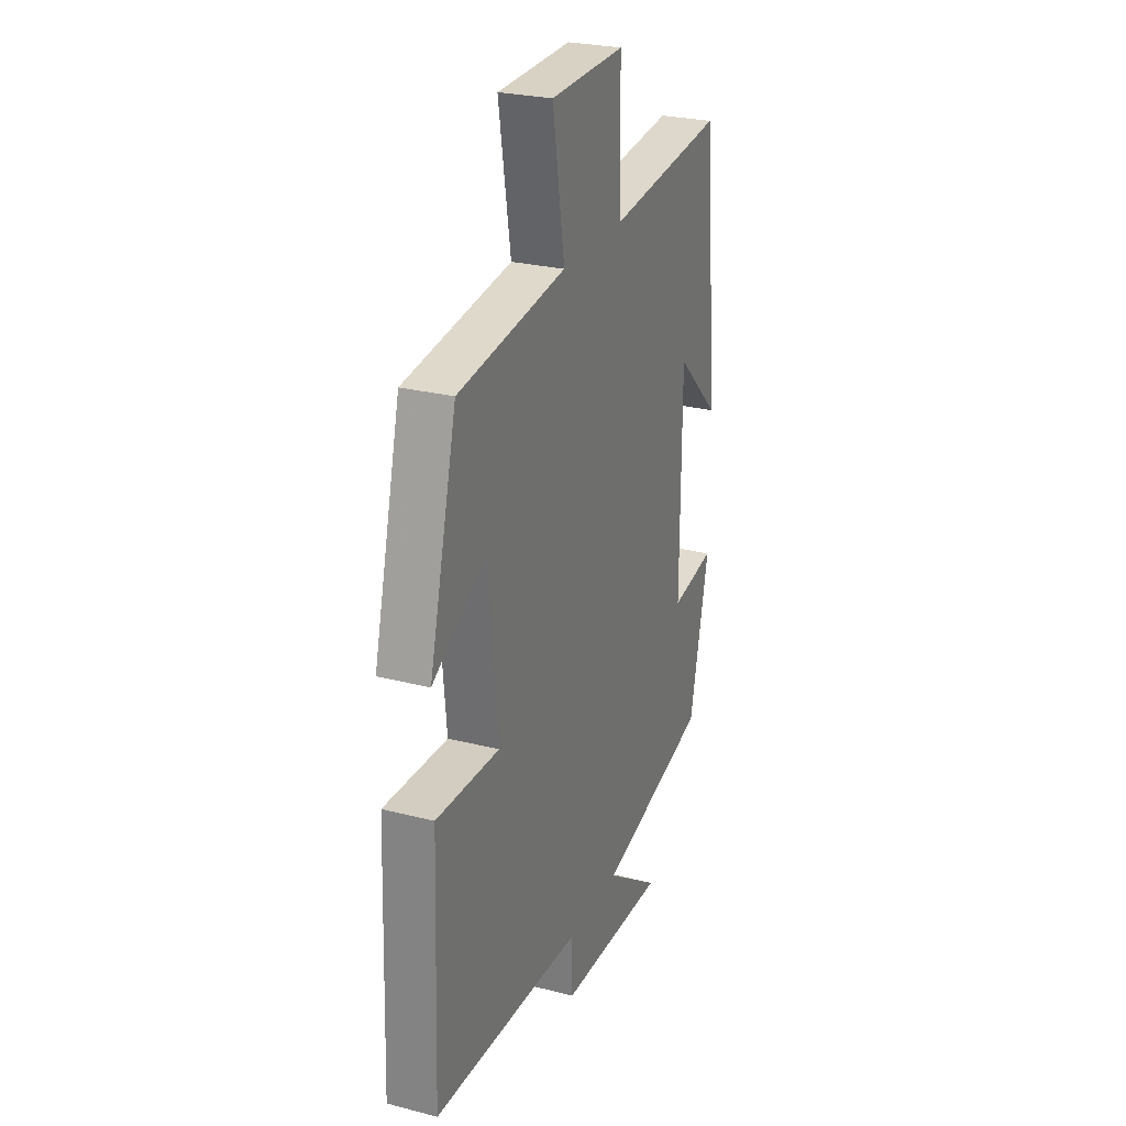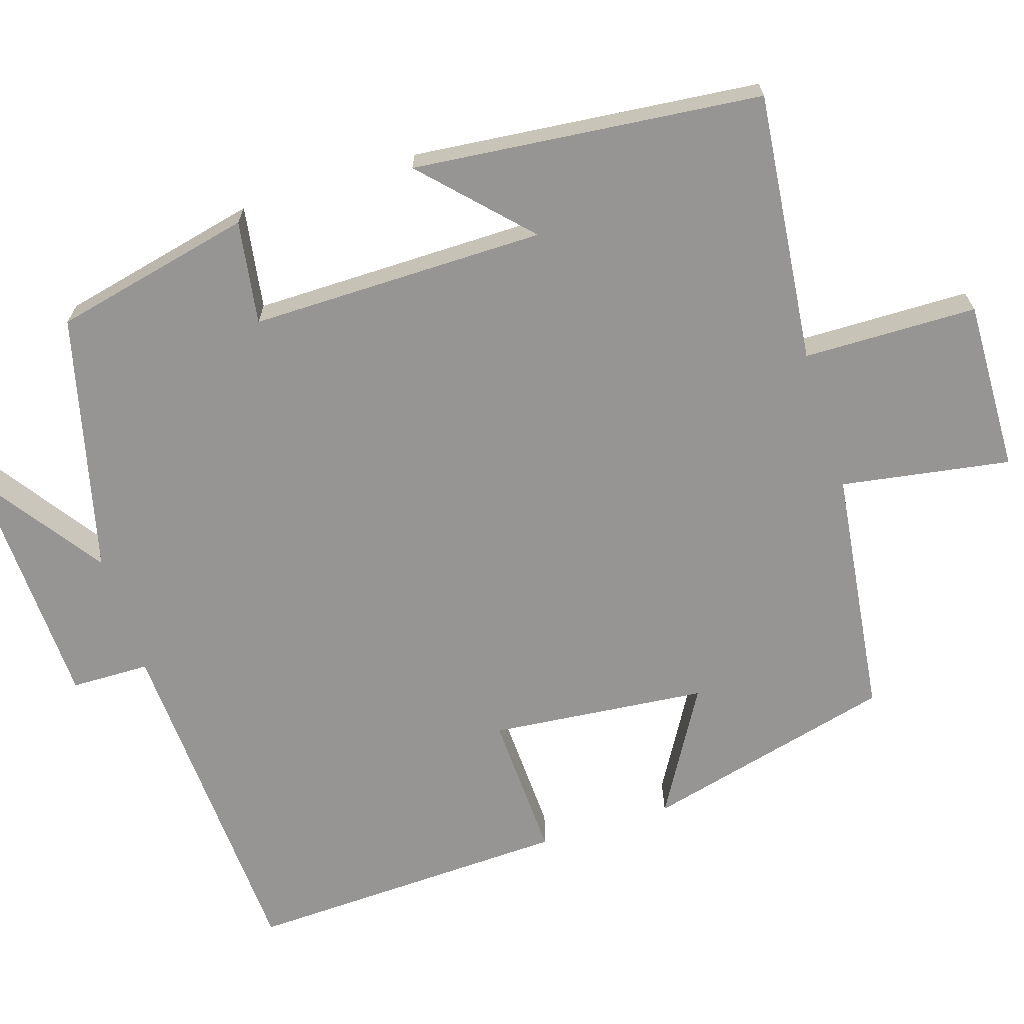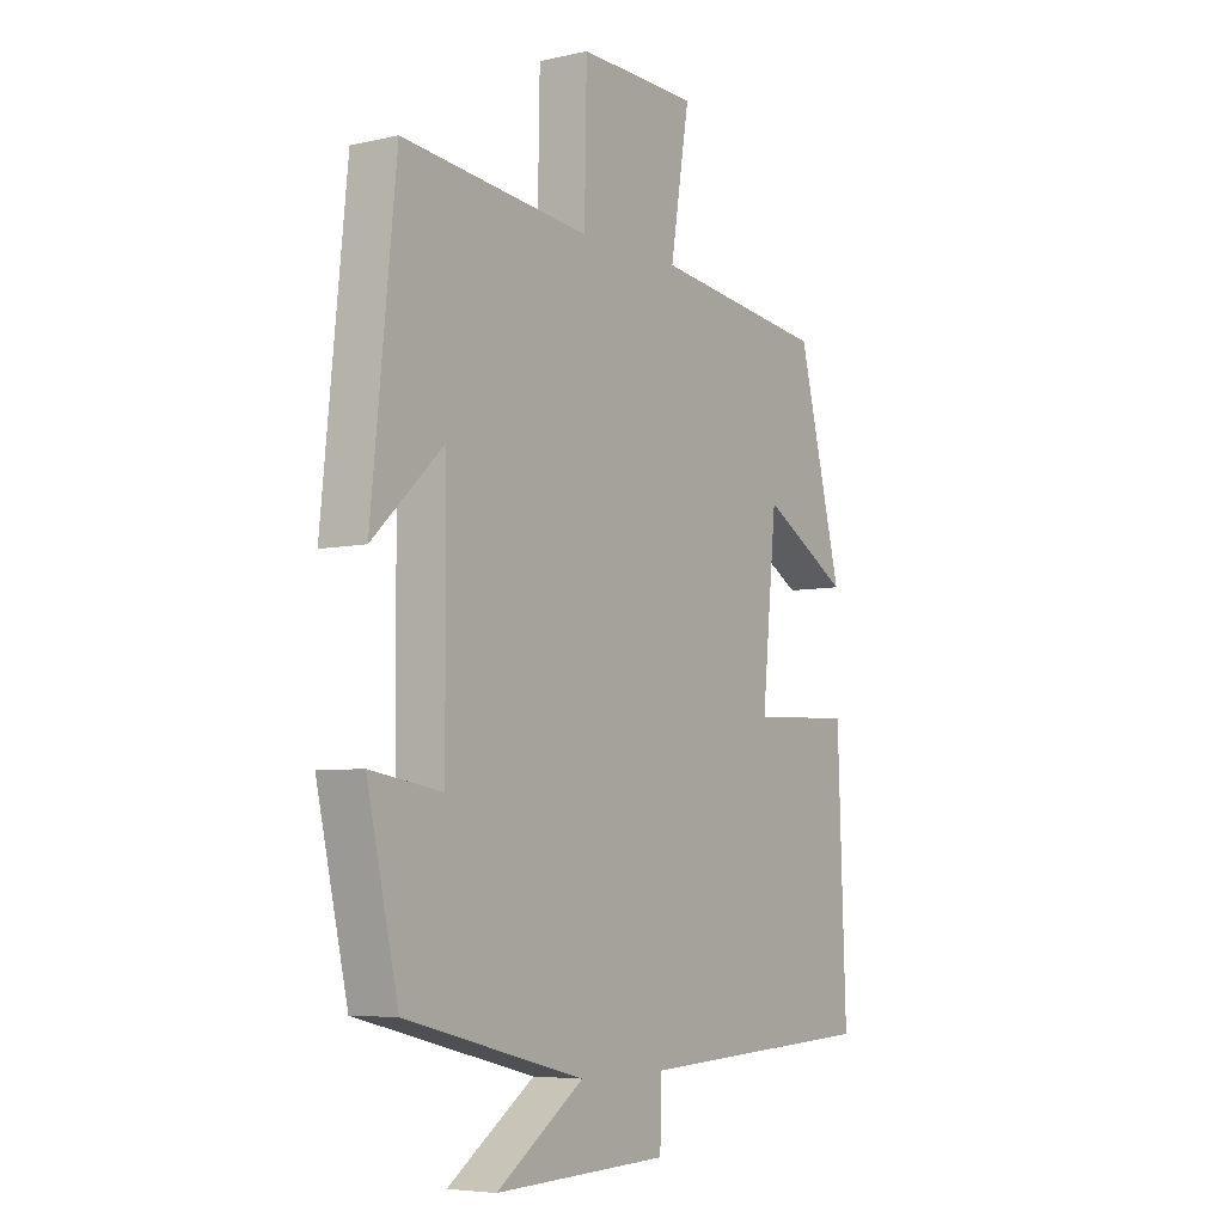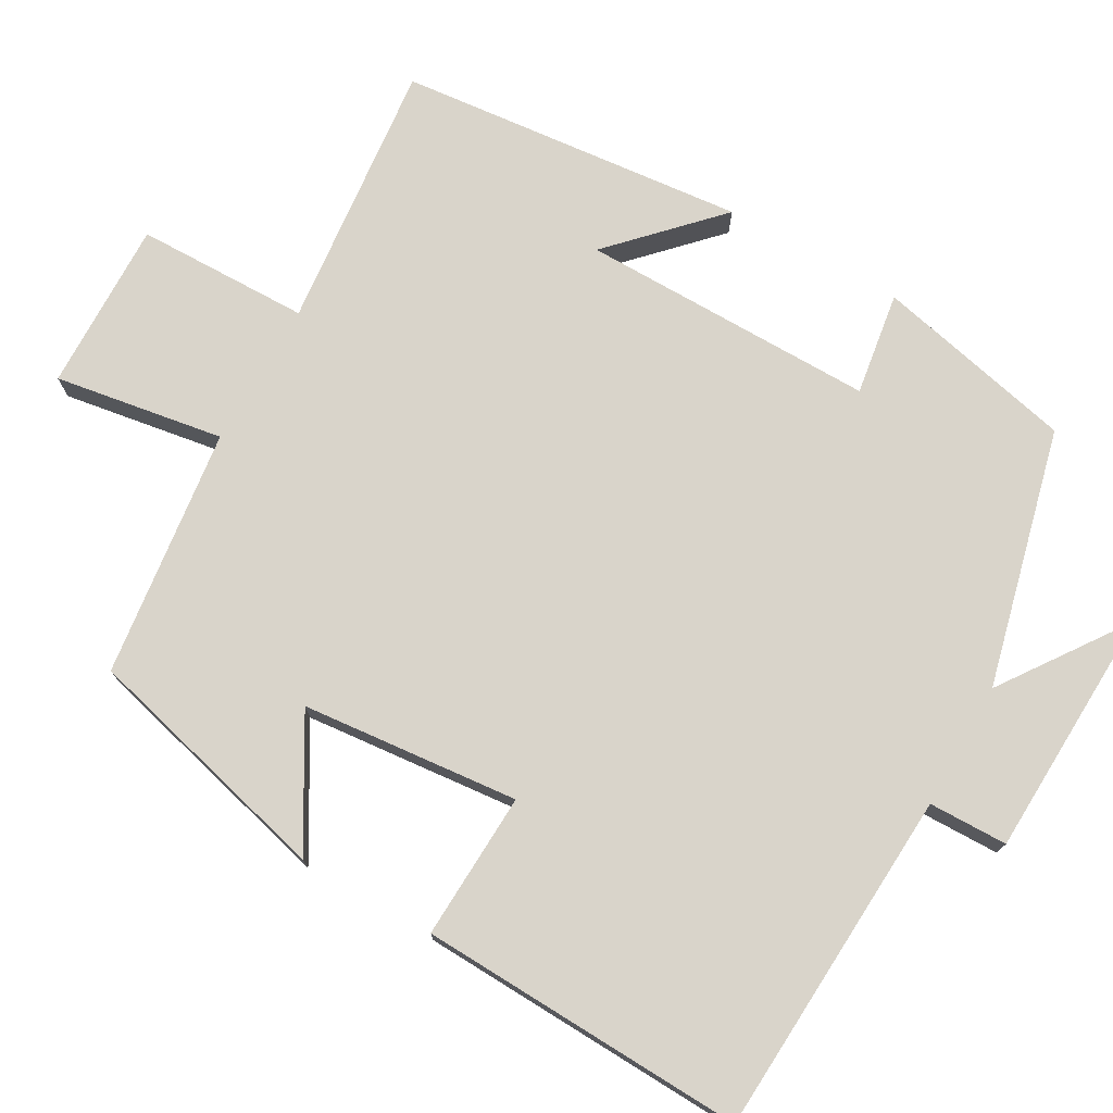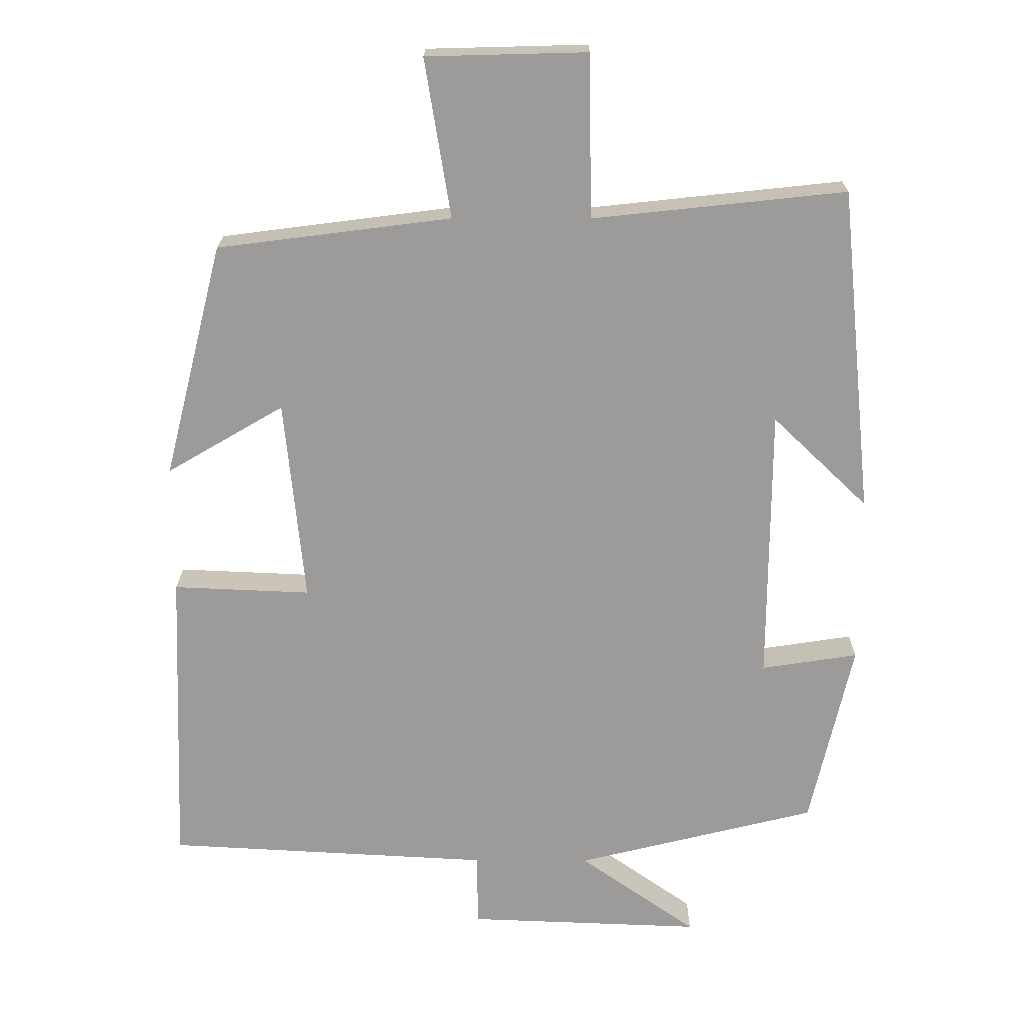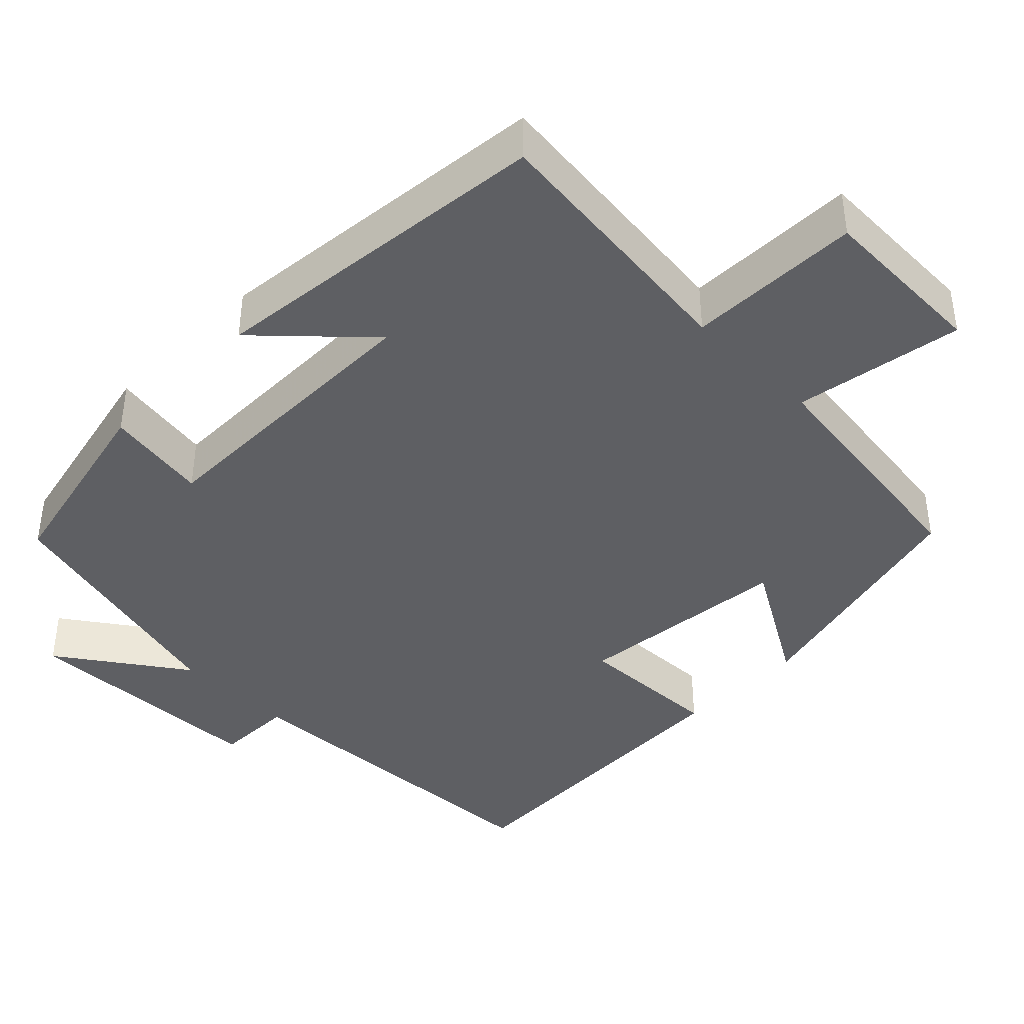
<metadata>
{"format":"obj","ext":"obj","renderer":"f3d","projection":"perspective","resolution":1024,"background":"white","views":[{"elev":26.4,"azim":111.9,"up":"+Z"},{"elev":-67.5,"azim":-72.4,"up":"+Y"},{"elev":-5.9,"azim":-55.5,"up":"+Z"},{"elev":74.8,"azim":119.7,"up":"+Y"},{"elev":20.1,"azim":-179.5,"up":"+Z"},{"elev":-40.8,"azim":-44.9,"up":"+Y"}]}
</metadata>
<code>
v 0.417 0.07 0.458
v 0.5 0.07 0.13
v 0.336 0.07 0.226
v 0.308 0.07 -0.058
v 0.5 0.07 -0.05
v 0.516 0.07 -0.476
v 0.062 0.07 -0.5
v 0.06 0.07 -0.603
v -0.268 0.07 -0.615
v -0.104 0.07 -0.5
v -0.441 0.07 -0.416
v -0.5 0.07 -0.155
v -0.365 0.07 -0.176
v -0.367 0.07 0.21
v -0.5 0.07 0.083
v -0.454 0.07 0.538
v -0.101 0.07 0.5
v -0.097 0.07 0.727
v 0.127 0.07 0.721
v 0.091 0.07 0.5
v 0.417 0 0.458
v 0.5 0 0.13
v 0.336 0 0.226
v 0.308 0 -0.058
v 0.5 0 -0.05
v 0.516 0 -0.476
v 0.062 0 -0.5
v 0.06 0 -0.603
v -0.268 0 -0.615
v -0.104 0 -0.5
v -0.441 0 -0.416
v -0.5 0 -0.155
v -0.365 0 -0.176
v -0.367 0 0.21
v -0.5 0 0.083
v -0.454 0 0.538
v -0.101 0 0.5
v -0.097 0 0.727
v 0.127 0 0.721
v 0.091 0 0.5
f 17 18 19 20
f 1 2 3
f 20 1 3
f 17 20 3
f 14 15 16 17
f 17 3 4
f 14 17 4
f 13 14 4
f 10 11 12 13
f 5 6 7
f 4 5 7
f 13 4 7
f 10 13 7
f 7 8 9 10
f 40 39 38 37
f 23 22 21
f 23 21 40
f 23 40 37
f 37 36 35 34
f 24 23 37
f 24 37 34
f 24 34 33
f 33 32 31 30
f 27 26 25
f 27 25 24
f 27 24 33
f 27 33 30
f 30 29 28 27
f 1 21 22 2
f 2 22 23 3
f 3 23 24 4
f 4 24 25 5
f 5 25 26 6
f 6 26 27 7
f 7 27 28 8
f 8 28 29 9
f 9 29 30 10
f 10 30 31 11
f 11 31 32 12
f 12 32 33 13
f 13 33 34 14
f 14 34 35 15
f 15 35 36 16
f 16 36 37 17
f 17 37 38 18
f 18 38 39 19
f 19 39 40 20
f 20 40 21 1

</code>
